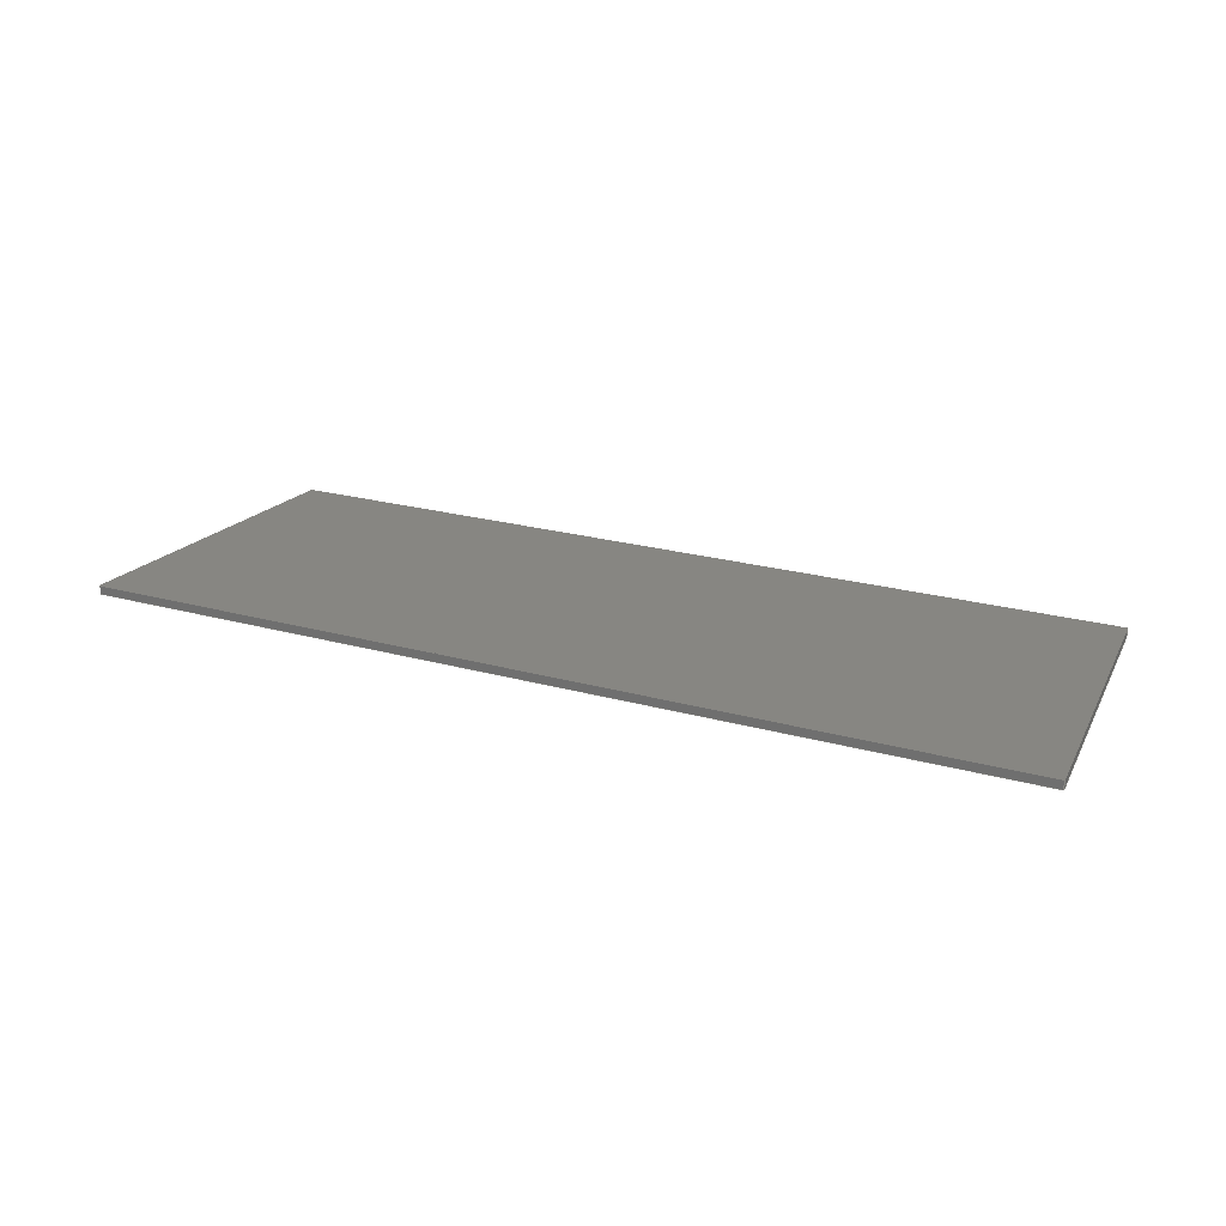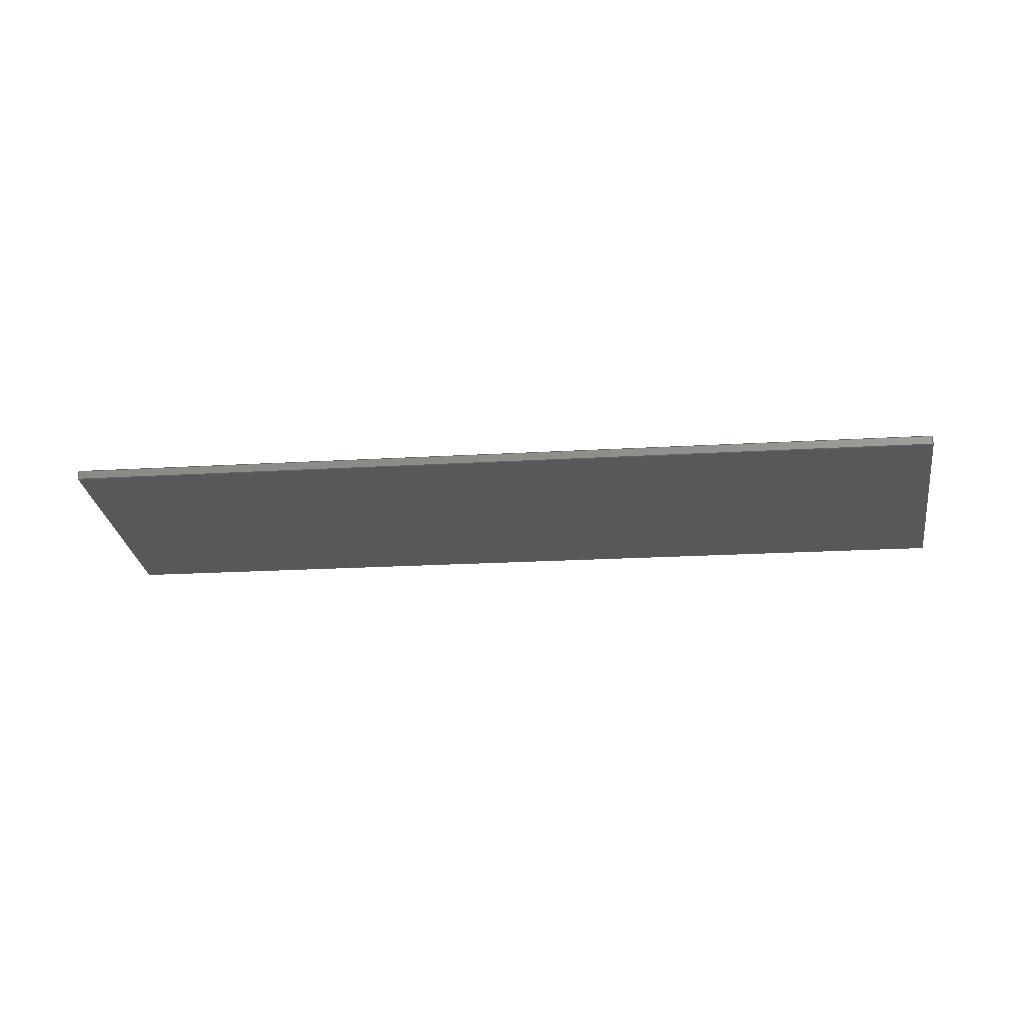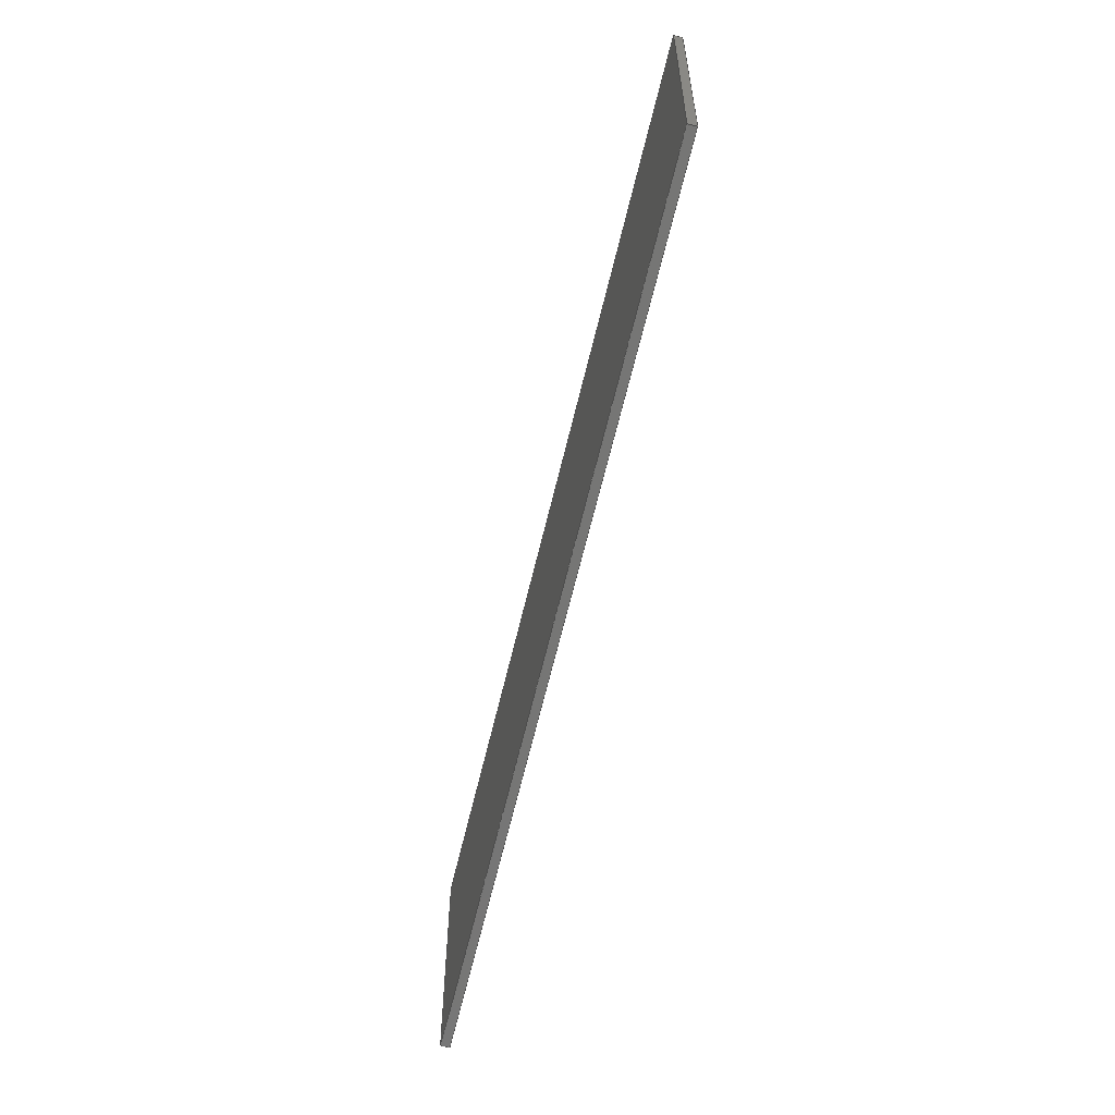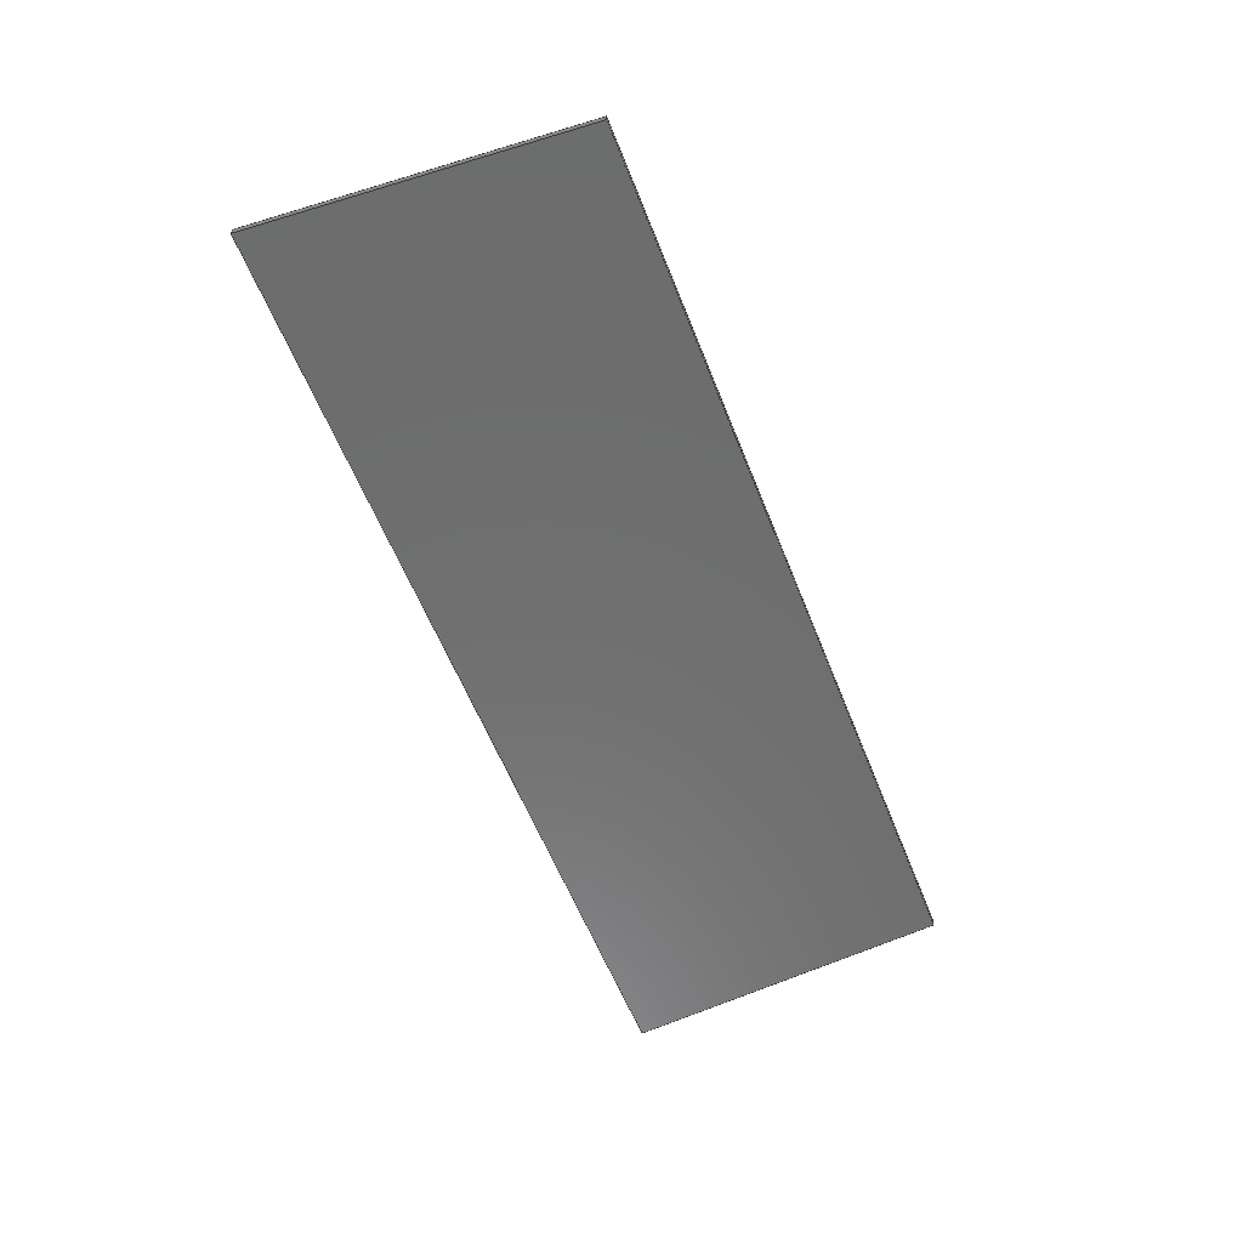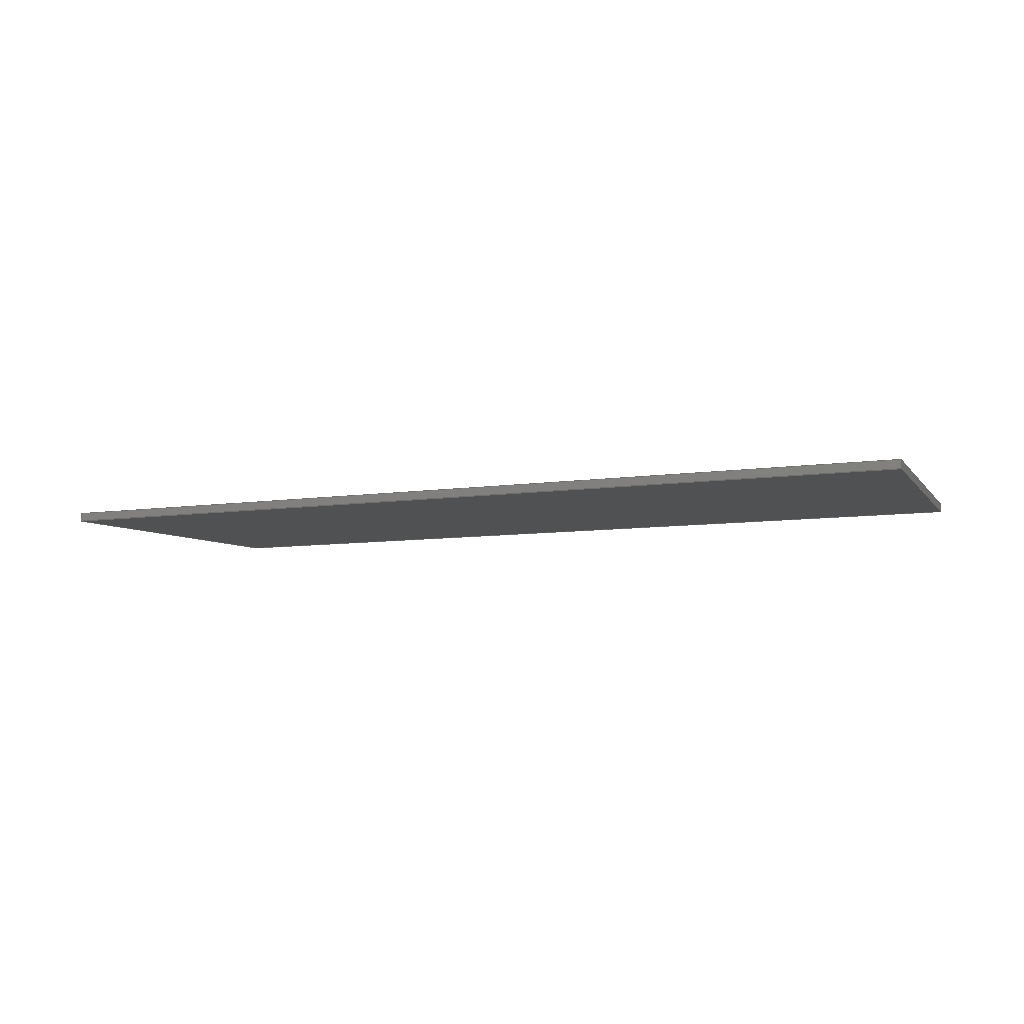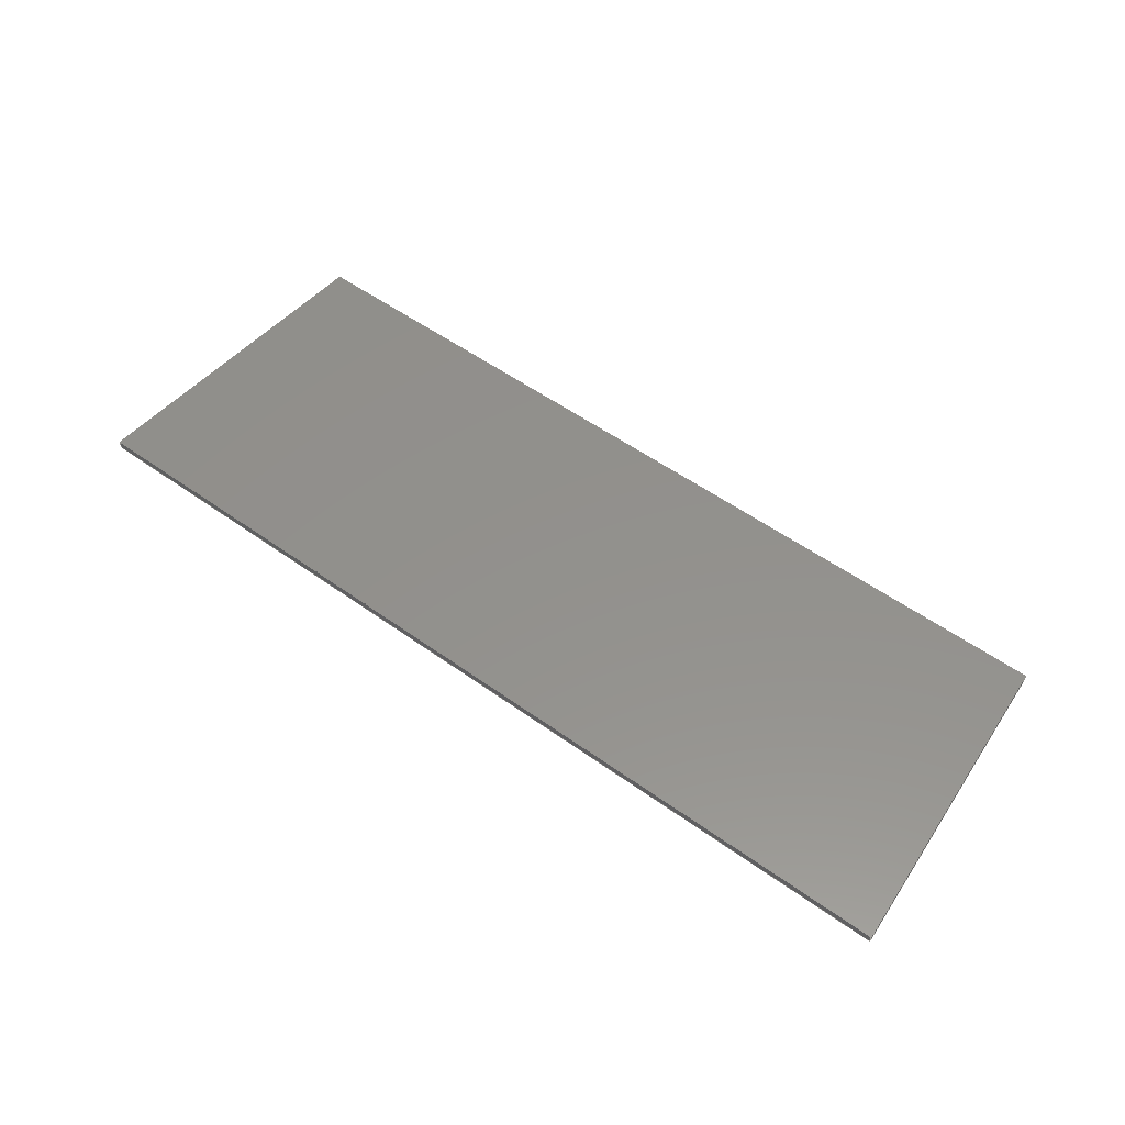
<metadata>
{"format":"step","ext":"step","renderer":"f3d","projection":"perspective","resolution":1024,"background":"white","views":[{"elev":22.4,"azim":-154.1,"up":"+Z"},{"elev":-20.1,"azim":6.3,"up":"+Z"},{"elev":-68.2,"azim":-103.8,"up":"+Y"},{"elev":-59.4,"azim":-68.4,"up":"+Z"},{"elev":-7.4,"azim":-155.4,"up":"+Z"},{"elev":54.3,"azim":-142.7,"up":"+Z"}]}
</metadata>
<code>
ISO-10303-21;
DATA;
#1=MECHANICAL_DESIGN_GEOMETRIC_PRESENTATION_REPRESENTATION('',(#4),#174);
#2=SHAPE_REPRESENTATION_RELATIONSHIP('SRR','None',#184,#3);
#3=ADVANCED_BREP_SHAPE_REPRESENTATION('',(#5),#173);
#4=STYLED_ITEM('',(#193),#5);
#5=MANIFOLD_SOLID_BREP('Body2',#98);
#6=FACE_OUTER_BOUND('',#12,.T.);
#7=FACE_OUTER_BOUND('',#13,.T.);
#8=FACE_OUTER_BOUND('',#14,.T.);
#9=FACE_OUTER_BOUND('',#15,.T.);
#10=FACE_OUTER_BOUND('',#16,.T.);
#11=FACE_OUTER_BOUND('',#17,.T.);
#12=EDGE_LOOP('',(#62,#63,#64,#65));
#13=EDGE_LOOP('',(#66,#67,#68,#69));
#14=EDGE_LOOP('',(#70,#71,#72,#73));
#15=EDGE_LOOP('',(#74,#75,#76,#77));
#16=EDGE_LOOP('',(#78,#79,#80,#81));
#17=EDGE_LOOP('',(#82,#83,#84,#85));
#18=LINE('',#148,#30);
#19=LINE('',#150,#31);
#20=LINE('',#152,#32);
#21=LINE('',#153,#33);
#22=LINE('',#156,#34);
#23=LINE('',#158,#35);
#24=LINE('',#159,#36);
#25=LINE('',#162,#37);
#26=LINE('',#164,#38);
#27=LINE('',#165,#39);
#28=LINE('',#167,#40);
#29=LINE('',#168,#41);
#30=VECTOR('',#122,0.3937);
#31=VECTOR('',#123,0.3937);
#32=VECTOR('',#124,0.3937);
#33=VECTOR('',#125,0.3937);
#34=VECTOR('',#128,0.3937);
#35=VECTOR('',#129,0.3937);
#36=VECTOR('',#130,0.3937);
#37=VECTOR('',#133,0.3937);
#38=VECTOR('',#134,0.3937);
#39=VECTOR('',#135,0.3937);
#40=VECTOR('',#138,0.3937);
#41=VECTOR('',#139,0.3937);
#42=VERTEX_POINT('',#146);
#43=VERTEX_POINT('',#147);
#44=VERTEX_POINT('',#149);
#45=VERTEX_POINT('',#151);
#46=VERTEX_POINT('',#155);
#47=VERTEX_POINT('',#157);
#48=VERTEX_POINT('',#161);
#49=VERTEX_POINT('',#163);
#50=EDGE_CURVE('',#42,#43,#18,.T.);
#51=EDGE_CURVE('',#42,#44,#19,.T.);
#52=EDGE_CURVE('',#45,#44,#20,.T.);
#53=EDGE_CURVE('',#43,#45,#21,.T.);
#54=EDGE_CURVE('',#46,#43,#22,.T.);
#55=EDGE_CURVE('',#47,#45,#23,.T.);
#56=EDGE_CURVE('',#46,#47,#24,.T.);
#57=EDGE_CURVE('',#48,#46,#25,.T.);
#58=EDGE_CURVE('',#49,#47,#26,.T.);
#59=EDGE_CURVE('',#48,#49,#27,.T.);
#60=EDGE_CURVE('',#48,#42,#28,.T.);
#61=EDGE_CURVE('',#44,#49,#29,.T.);
#62=ORIENTED_EDGE('',*,*,#50,.F.);
#63=ORIENTED_EDGE('',*,*,#51,.T.);
#64=ORIENTED_EDGE('',*,*,#52,.F.);
#65=ORIENTED_EDGE('',*,*,#53,.F.);
#66=ORIENTED_EDGE('',*,*,#54,.T.);
#67=ORIENTED_EDGE('',*,*,#53,.T.);
#68=ORIENTED_EDGE('',*,*,#55,.F.);
#69=ORIENTED_EDGE('',*,*,#56,.F.);
#70=ORIENTED_EDGE('',*,*,#57,.T.);
#71=ORIENTED_EDGE('',*,*,#56,.T.);
#72=ORIENTED_EDGE('',*,*,#58,.F.);
#73=ORIENTED_EDGE('',*,*,#59,.F.);
#74=ORIENTED_EDGE('',*,*,#60,.F.);
#75=ORIENTED_EDGE('',*,*,#59,.T.);
#76=ORIENTED_EDGE('',*,*,#61,.F.);
#77=ORIENTED_EDGE('',*,*,#51,.F.);
#78=ORIENTED_EDGE('',*,*,#61,.T.);
#79=ORIENTED_EDGE('',*,*,#58,.T.);
#80=ORIENTED_EDGE('',*,*,#55,.T.);
#81=ORIENTED_EDGE('',*,*,#52,.T.);
#82=ORIENTED_EDGE('',*,*,#60,.T.);
#83=ORIENTED_EDGE('',*,*,#50,.T.);
#84=ORIENTED_EDGE('',*,*,#54,.F.);
#85=ORIENTED_EDGE('',*,*,#57,.F.);
#86=PLANE('',#112);
#87=PLANE('',#113);
#88=PLANE('',#114);
#89=PLANE('',#115);
#90=PLANE('',#116);
#91=PLANE('',#117);
#92=ADVANCED_FACE('',(#6),#86,.T.);
#93=ADVANCED_FACE('',(#7),#87,.T.);
#94=ADVANCED_FACE('',(#8),#88,.T.);
#95=ADVANCED_FACE('',(#9),#89,.T.);
#96=ADVANCED_FACE('',(#10),#90,.T.);
#97=ADVANCED_FACE('',(#11),#91,.F.);
#98=CLOSED_SHELL('',(#92,#93,#94,#95,#96,#97));
#99=DERIVED_UNIT_ELEMENT(#101,1);
#100=DERIVED_UNIT_ELEMENT(#178,3);
#101=(
MASS_UNIT()
NAMED_UNIT(*)
SI_UNIT(.KILO.,.GRAM.)
);
#102=DERIVED_UNIT((#99,#100));
#103=MEASURE_REPRESENTATION_ITEM('density measure',
POSITIVE_RATIO_MEASURE(7850),#102);
#104=PROPERTY_DEFINITION_REPRESENTATION(#109,#106);
#105=PROPERTY_DEFINITION_REPRESENTATION(#110,#107);
#106=REPRESENTATION('material name',(#108),#173);
#107=REPRESENTATION('density',(#103),#173);
#108=DESCRIPTIVE_REPRESENTATION_ITEM('Steel','Steel');
#109=PROPERTY_DEFINITION('material property','material name',#186);
#110=PROPERTY_DEFINITION('material property','density of part',#186);
#111=AXIS2_PLACEMENT_3D('placement',#144,#118,#119);
#112=AXIS2_PLACEMENT_3D('',#145,#120,#121);
#113=AXIS2_PLACEMENT_3D('',#154,#126,#127);
#114=AXIS2_PLACEMENT_3D('',#160,#131,#132);
#115=AXIS2_PLACEMENT_3D('',#166,#136,#137);
#116=AXIS2_PLACEMENT_3D('',#169,#140,#141);
#117=AXIS2_PLACEMENT_3D('',#170,#142,#143);
#118=DIRECTION('axis',(0,0,1));
#119=DIRECTION('refdir',(1,0,0));
#120=DIRECTION('center_axis',(0.9969,-0.07838,0));
#121=DIRECTION('ref_axis',(0.07838,0.9969,9.599e-18));
#122=DIRECTION('',(-0.07838,-0.9969,-9.599e-18));
#123=DIRECTION('',(0,0,1));
#124=DIRECTION('',(0.07838,0.9969,9.599e-18));
#125=DIRECTION('',(0,0,1));
#126=DIRECTION('center_axis',(1.265e-16,-1,0));
#127=DIRECTION('ref_axis',(1,1.265e-16,1.225e-16));
#128=DIRECTION('',(1,1.265e-16,1.225e-16));
#129=DIRECTION('',(1,1.265e-16,1.225e-16));
#130=DIRECTION('',(0,0,1));
#131=DIRECTION('center_axis',(-0.9969,-0.07838,0));
#132=DIRECTION('ref_axis',(0.07838,-0.9969,9.599e-18));
#133=DIRECTION('',(0.07838,-0.9969,9.599e-18));
#134=DIRECTION('',(0.07838,-0.9969,9.599e-18));
#135=DIRECTION('',(0,0,1));
#136=DIRECTION('center_axis',(-1.215e-16,1,0));
#137=DIRECTION('ref_axis',(-1,-1.215e-16,-1.225e-16));
#138=DIRECTION('',(1,1.215e-16,1.225e-16));
#139=DIRECTION('',(-1,-1.215e-16,-1.225e-16));
#140=DIRECTION('center_axis',(0,0,1));
#141=DIRECTION('ref_axis',(1,0,0));
#142=DIRECTION('center_axis',(-1.225e-16,5.882e-32,
1));
#143=DIRECTION('ref_axis',(1,3.77e-62,1.225e-16));
#144=CARTESIAN_POINT('',(0,0,0));
#145=CARTESIAN_POINT('Origin',(0.04012,0,35));
#146=CARTESIAN_POINT('',(0.1577,1.495,35));
#147=CARTESIAN_POINT('',(0.04012,-8.224e-18,35));
#148=CARTESIAN_POINT('',(0.1577,1.495,35));
#149=CARTESIAN_POINT('',(0.1577,1.495,35.04));
#150=CARTESIAN_POINT('',(0.1577,1.495,35));
#151=CARTESIAN_POINT('',(0.04012,0,35.04));
#152=CARTESIAN_POINT('',(0.1577,1.495,35.04));
#153=CARTESIAN_POINT('',(0.04012,-8.224e-18,35));
#154=CARTESIAN_POINT('Origin',(-4.04,-5.245e-16,
35));
#155=CARTESIAN_POINT('',(-4.04,-5.245e-16,35));
#156=CARTESIAN_POINT('',(-4.04,-5.245e-16,35));
#157=CARTESIAN_POINT('',(-4.04,-5.245e-16,35.04));
#158=CARTESIAN_POINT('',(-4.04,-5.245e-16,35.04));
#159=CARTESIAN_POINT('',(-4.04,-5.245e-16,35));
#160=CARTESIAN_POINT('Origin',(-4.158,1.495,35));
#161=CARTESIAN_POINT('',(-4.158,1.495,35));
#162=CARTESIAN_POINT('',(-4.158,1.495,35));
#163=CARTESIAN_POINT('',(-4.158,1.495,35.04));
#164=CARTESIAN_POINT('',(-4.158,1.495,35.04));
#165=CARTESIAN_POINT('',(-4.158,1.495,35));
#166=CARTESIAN_POINT('Origin',(0.1577,1.495,35));
#167=CARTESIAN_POINT('',(-4.158,1.495,35));
#168=CARTESIAN_POINT('',(-4.158,1.495,35.04));
#169=CARTESIAN_POINT('Origin',(-2,0.7477,35.04));
#170=CARTESIAN_POINT('Origin',(-2,0.7477,35));
#171=UNCERTAINTY_MEASURE_WITH_UNIT(LENGTH_MEASURE(0.0003937),
#176,'DISTANCE_ACCURACY_VALUE',
'Maximum model space distance between geometric entities at asserted c
onnectivities');
#172=UNCERTAINTY_MEASURE_WITH_UNIT(LENGTH_MEASURE(0.0003937),
#176,'DISTANCE_ACCURACY_VALUE',
'Maximum model space distance between geometric entities at asserted c
onnectivities');
#173=(
GEOMETRIC_REPRESENTATION_CONTEXT(3)
GLOBAL_UNCERTAINTY_ASSIGNED_CONTEXT((#171))
GLOBAL_UNIT_ASSIGNED_CONTEXT((#176,#180,#181))
REPRESENTATION_CONTEXT('','3D')
);
#174=(
GEOMETRIC_REPRESENTATION_CONTEXT(3)
GLOBAL_UNCERTAINTY_ASSIGNED_CONTEXT((#172))
GLOBAL_UNIT_ASSIGNED_CONTEXT((#176,#180,#181))
REPRESENTATION_CONTEXT('','3D')
);
#175=DIMENSIONAL_EXPONENTS(1,0,0,0,0,0,0);
#176=(
CONVERSION_BASED_UNIT('inch',#179)
LENGTH_UNIT()
NAMED_UNIT(#175)
);
#177=(
LENGTH_UNIT()
NAMED_UNIT(*)
SI_UNIT(.MILLI.,.METRE.)
);
#178=(
LENGTH_UNIT()
NAMED_UNIT(*)
SI_UNIT($,.METRE.)
);
#179=LENGTH_MEASURE_WITH_UNIT(LENGTH_MEASURE(25.4),#177);
#180=(
NAMED_UNIT(*)
PLANE_ANGLE_UNIT()
SI_UNIT($,.RADIAN.)
);
#181=(
NAMED_UNIT(*)
SI_UNIT($,.STERADIAN.)
SOLID_ANGLE_UNIT()
);
#182=SHAPE_DEFINITION_REPRESENTATION(#183,#184);
#183=PRODUCT_DEFINITION_SHAPE('',$,#186);
#184=SHAPE_REPRESENTATION('',(#111),#173);
#185=PRODUCT_DEFINITION_CONTEXT('part definition',#190,'design');
#186=PRODUCT_DEFINITION('FusionComponent','FusionComponent',#187,#185);
#187=PRODUCT_DEFINITION_FORMATION('',$,#192);
#188=PRODUCT_RELATED_PRODUCT_CATEGORY('FusionComponent',
'FusionComponent',(#192));
#189=APPLICATION_PROTOCOL_DEFINITION('international standard',
'automotive_design',2009,#190);
#190=APPLICATION_CONTEXT(
'Core Data for Automotive Mechanical Design Process');
#191=PRODUCT_CONTEXT('part definition',#190,'mechanical');
#192=PRODUCT('FusionComponent','FusionComponent',$,(#191));
#193=PRESENTATION_STYLE_ASSIGNMENT((#194));
#194=SURFACE_STYLE_USAGE(.BOTH.,#195);
#195=SURFACE_SIDE_STYLE('',(#196));
#196=SURFACE_STYLE_FILL_AREA(#197);
#197=FILL_AREA_STYLE('Steel - Satin',(#198));
#198=FILL_AREA_STYLE_COLOUR('Steel - Satin',#199);
#199=COLOUR_RGB('Steel - Satin',0.6275,0.6275,0.6275);
ENDSEC;
END-ISO-10303-21;

</code>
